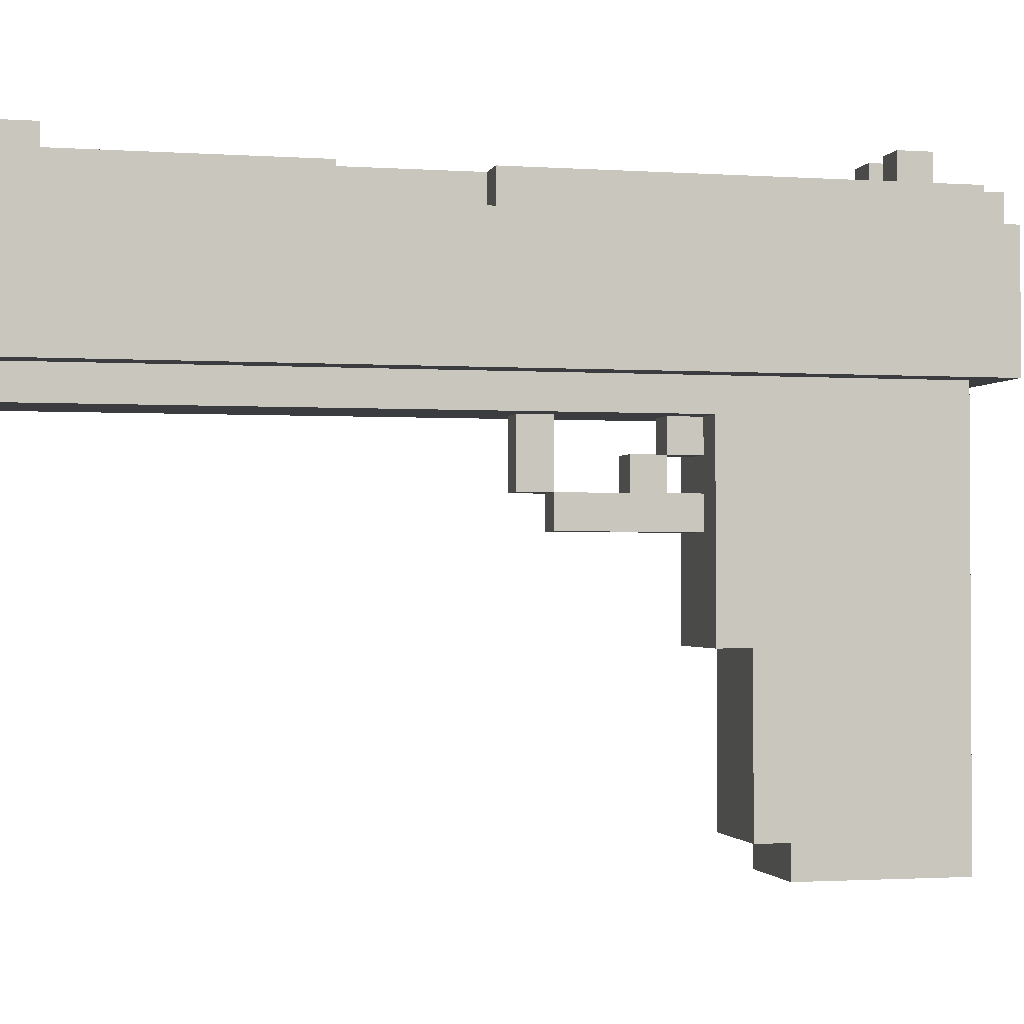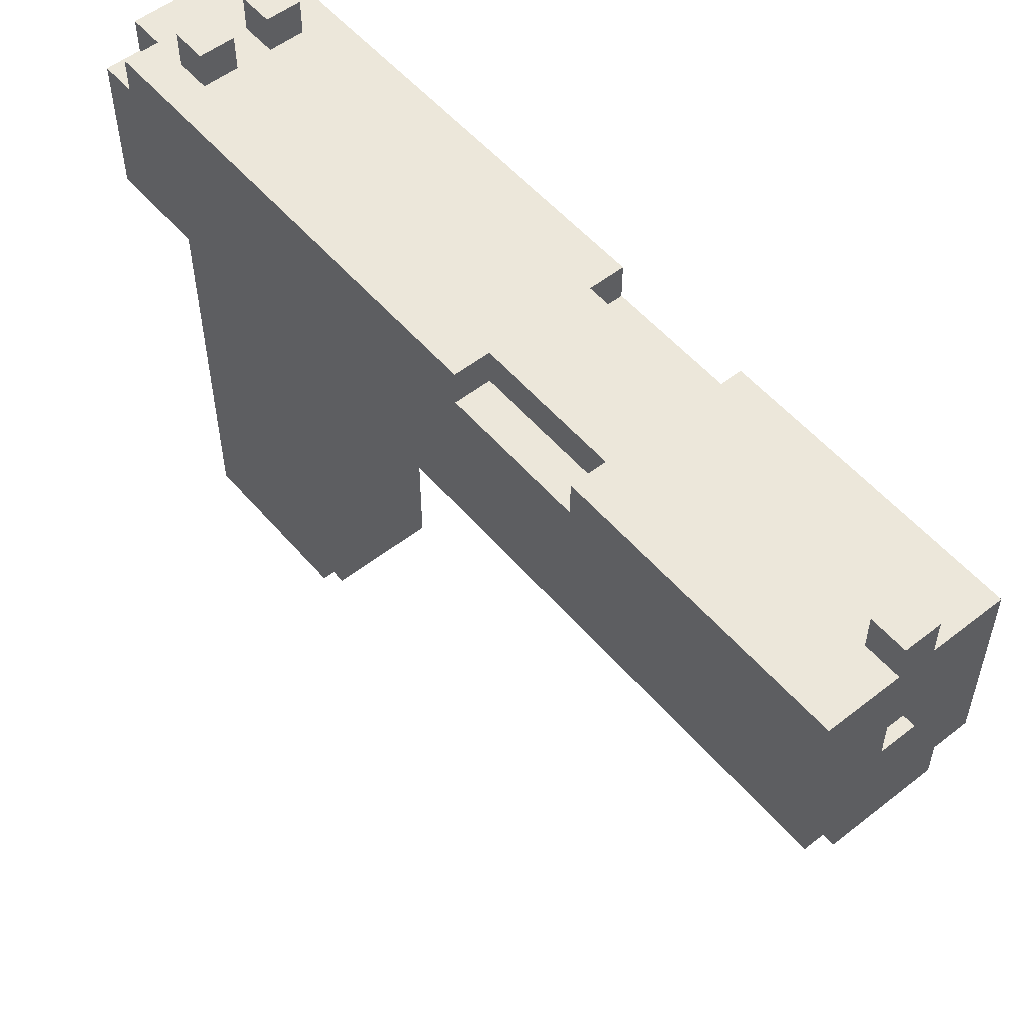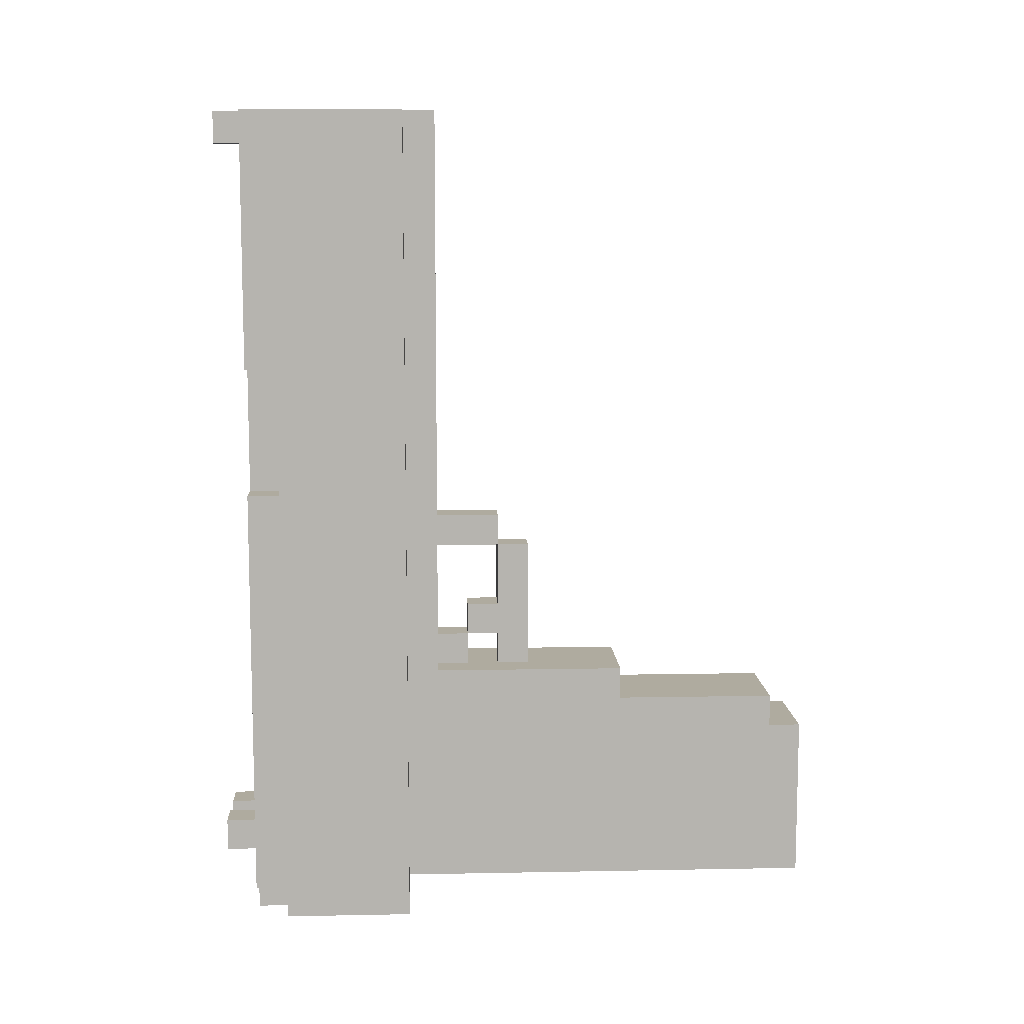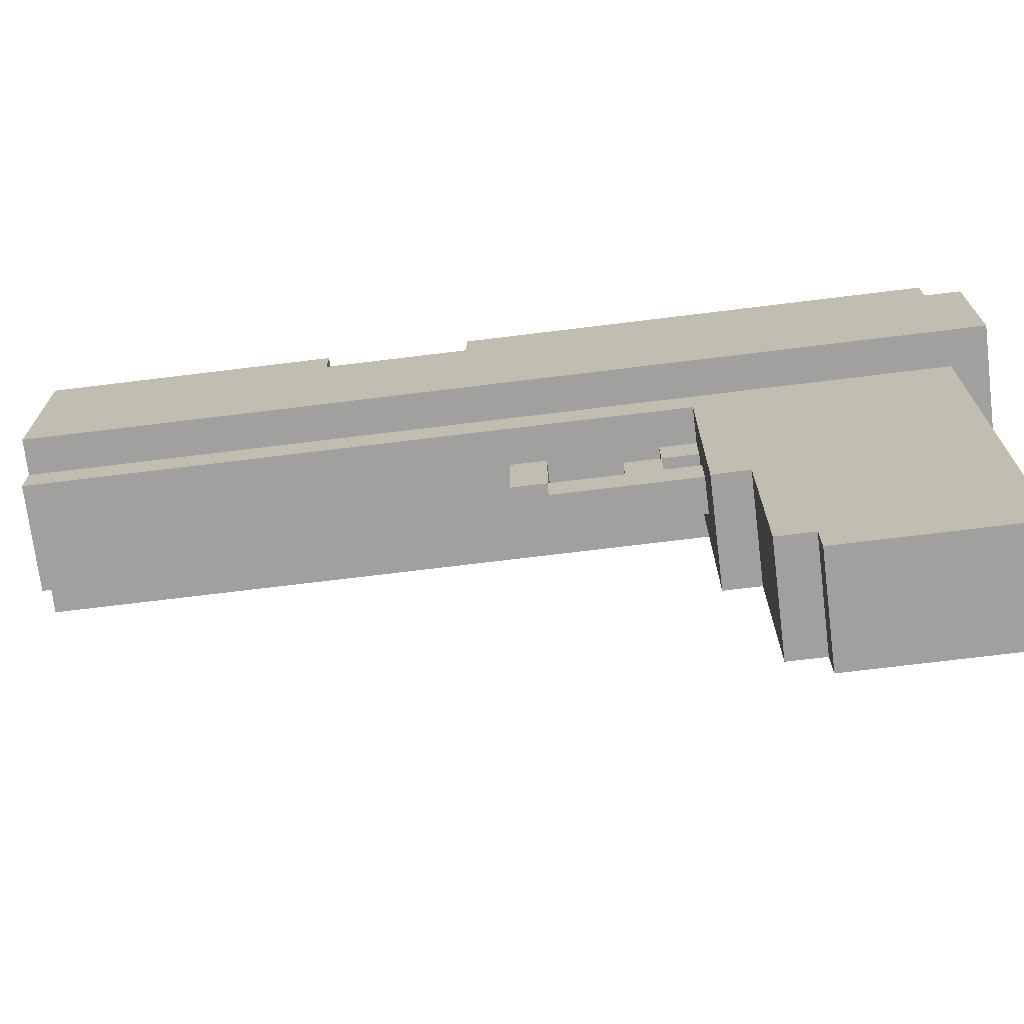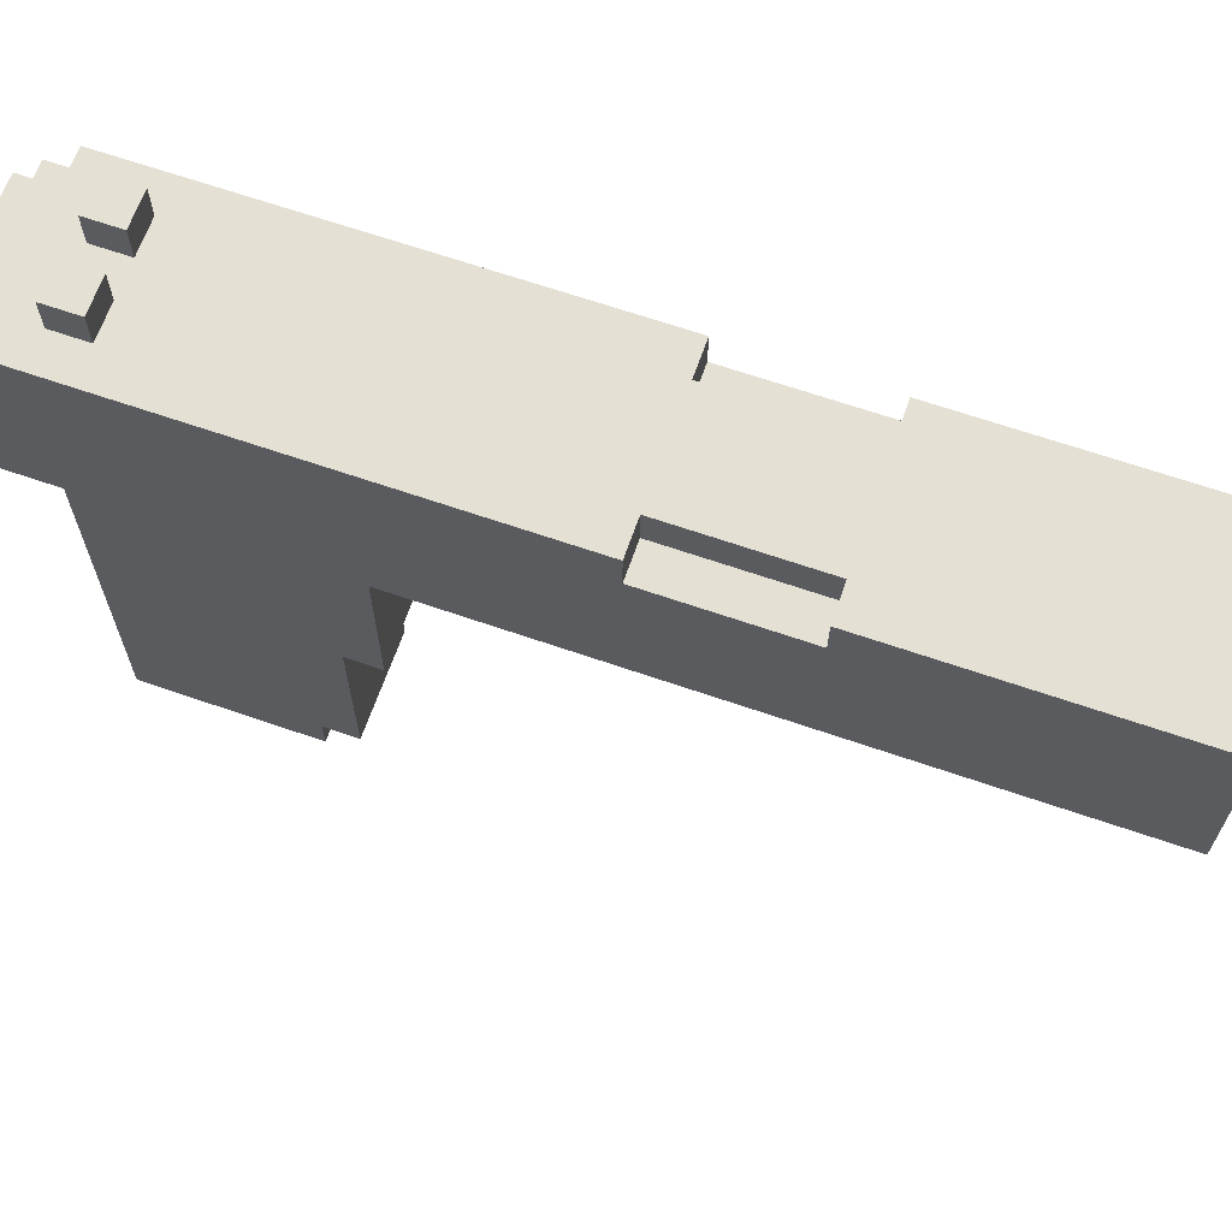
<metadata>
{"format":"obj","ext":"obj","renderer":"f3d","projection":"perspective","resolution":1024,"background":"white","views":[{"elev":-1.7,"azim":76.8,"up":"+Y"},{"elev":54.1,"azim":-39.7,"up":"+Y"},{"elev":9.6,"azim":-92.8,"up":"+Z"},{"elev":-71.8,"azim":97.0,"up":"+Y"},{"elev":65.9,"azim":-70.8,"up":"+Y"}]}
</metadata>
<code>
o
v 0 2.2 0
v 0 2.2 -2.6
v 0 2.5 -0.8
v 0 2.5 -1.2
v 0 2.6 -0.8
v 0 2.6 -1.2
v 0 2.6 -2.5
v 0 2.6 -2.6
v 0 2.7 0
v 0 2.7 -0.8
v 0 2.7 -1.2
v 0 2.7 -2.5
v 0.1 0.9 -2
v 0.1 0.9 -2.5
v 0.1 1 -1.9
v 0.1 1 -2
v 0.1 1.5 -1.8
v 0.1 1.5 -1.9
v 0.1 2.1 0
v 0.1 2.1 -1.8
v 0.1 2.2 0
v 0.1 2.2 -2.5
v 0.1 2.6 -0.8
v 0.1 2.6 -1.2
v 0.1 2.6 -2.5
v 0.1 2.6 -2.6
v 0.1 2.7 -0.8
v 0.1 2.7 -1.2
v 0.1 2.7 -2.3
v 0.1 2.7 -2.4
v 0.1 2.7 -2.5
v 0.1 2.7 -2.6
v 0.1 2.8 -2.3
v 0.1 2.8 -2.4
v 0.2 1.8 -1.4
v 0.2 1.8 -1.8
v 0.2 1.9 -1.3
v 0.2 1.9 -1.4
v 0.2 1.9 -1.6
v 0.2 1.9 -1.7
v 0.2 1.9 -1.8
v 0.2 2 -1.6
v 0.2 2 -1.7
v 0.2 2 -1.8
v 0.2 2.1 -1.3
v 0.2 2.1 -1.4
v 0.2 2.1 -1.7
v 0.2 2.1 -1.8
v 0.2 2.7 0
v 0.2 2.7 -0.1
v 0.2 2.8 0
v 0.2 2.8 -0.1
v 0.3 2.4 0
v 0.3 2.4 -0.2
v 0.3 2.5 0
v 0.3 2.5 -0.2
v 0.3 2.7 -2.3
v 0.3 2.7 -2.4
v 0.3 2.8 -2.3
v 0.3 2.8 -2.4
v 0.2 2.4 0
v 0.2 2.4 -0.2
v 0.2 2.5 0
v 0.2 2.5 -0.2
v 0.2 2.7 -2.3
v 0.2 2.7 -2.4
v 0.2 2.8 -2.3
v 0.2 2.8 -2.4
v 0.3 1.8 -1.4
v 0.3 1.8 -1.8
v 0.3 1.9 -1.3
v 0.3 1.9 -1.4
v 0.3 1.9 -1.6
v 0.3 1.9 -1.7
v 0.3 1.9 -1.8
v 0.3 2 -1.6
v 0.3 2 -1.7
v 0.3 2 -1.8
v 0.3 2.1 -1.3
v 0.3 2.1 -1.4
v 0.3 2.1 -1.7
v 0.3 2.1 -1.8
v 0.3 2.7 0
v 0.3 2.7 -0.1
v 0.3 2.8 0
v 0.3 2.8 -0.1
v 0.4 0.9 -2
v 0.4 0.9 -2.5
v 0.4 1 -1.9
v 0.4 1 -2
v 0.4 1.5 -1.8
v 0.4 1.5 -1.9
v 0.4 2.1 0
v 0.4 2.1 -1.8
v 0.4 2.2 0
v 0.4 2.2 -2.5
v 0.4 2.6 -0.8
v 0.4 2.6 -1.2
v 0.4 2.6 -2.5
v 0.4 2.6 -2.6
v 0.4 2.7 -0.8
v 0.4 2.7 -1.2
v 0.4 2.7 -2.3
v 0.4 2.7 -2.4
v 0.4 2.7 -2.5
v 0.4 2.7 -2.6
v 0.4 2.8 -2.3
v 0.4 2.8 -2.4
v 0.5 2.2 0
v 0.5 2.2 -2.6
v 0.5 2.5 -0.8
v 0.5 2.5 -1.2
v 0.5 2.6 -0.8
v 0.5 2.6 -1.2
v 0.5 2.6 -2.5
v 0.5 2.6 -2.6
v 0.5 2.7 0
v 0.5 2.7 -0.8
v 0.5 2.7 -1.2
v 0.5 2.7 -2.5
v 0 2.2 0
v 0 2.7 0
v 0.1 2.1 0
v 0.1 2.2 0
v 0.2 2.4 0
v 0.2 2.5 0
v 0.2 2.7 0
v 0.2 2.8 0
v 0.3 2.4 0
v 0.3 2.5 0
v 0.3 2.7 0
v 0.3 2.8 0
v 0.4 2.1 0
v 0.4 2.2 0
v 0.5 2.2 0
v 0.5 2.7 0
v 0.2 2.4 -0.2
v 0.2 2.5 -0.2
v 0.3 2.4 -0.2
v 0.3 2.5 -0.2
v 0 2.6 -1.2
v 0 2.7 -1.2
v 0.1 2.6 -1.2
v 0.1 2.7 -1.2
v 0.4 2.6 -1.2
v 0.4 2.7 -1.2
v 0.5 2.6 -1.2
v 0.5 2.7 -1.2
v 0.2 1.9 -1.3
v 0.2 2.1 -1.3
v 0.3 1.9 -1.3
v 0.3 2.1 -1.3
v 0.2 1.8 -1.4
v 0.2 1.9 -1.4
v 0.3 1.8 -1.4
v 0.3 1.9 -1.4
v 0.2 1.9 -1.6
v 0.2 2 -1.6
v 0.3 1.9 -1.6
v 0.3 2 -1.6
v 0.2 2 -1.7
v 0.2 2.1 -1.7
v 0.3 2 -1.7
v 0.3 2.1 -1.7
v 0.1 1.5 -1.8
v 0.1 2.1 -1.8
v 0.2 1.8 -1.8
v 0.2 1.9 -1.8
v 0.2 2 -1.8
v 0.2 2.1 -1.8
v 0.3 1.8 -1.8
v 0.3 1.9 -1.8
v 0.3 2 -1.8
v 0.3 2.1 -1.8
v 0.4 1.5 -1.8
v 0.4 2.1 -1.8
v 0.1 1 -1.9
v 0.1 1.5 -1.9
v 0.4 1 -1.9
v 0.4 1.5 -1.9
v 0.1 0.9 -2
v 0.1 1 -2
v 0.4 0.9 -2
v 0.4 1 -2
v 0.1 2.7 -2.3
v 0.1 2.8 -2.3
v 0.2 2.7 -2.3
v 0.2 2.8 -2.3
v 0.3 2.7 -2.3
v 0.3 2.8 -2.3
v 0.4 2.7 -2.3
v 0.4 2.8 -2.3
v 0.2 2.7 -0.1
v 0.2 2.8 -0.1
v 0.3 2.7 -0.1
v 0.3 2.8 -0.1
v 0 2.6 -0.8
v 0 2.7 -0.8
v 0.1 2.6 -0.8
v 0.1 2.7 -0.8
v 0.4 2.6 -0.8
v 0.4 2.7 -0.8
v 0.5 2.6 -0.8
v 0.5 2.7 -0.8
v 0.2 1.9 -1.4
v 0.2 2.1 -1.4
v 0.3 1.9 -1.4
v 0.3 2.1 -1.4
v 0.2 1.9 -1.7
v 0.2 2 -1.7
v 0.3 1.9 -1.7
v 0.3 2 -1.7
v 0.1 2.7 -2.4
v 0.1 2.8 -2.4
v 0.2 2.7 -2.4
v 0.2 2.8 -2.4
v 0.3 2.7 -2.4
v 0.3 2.8 -2.4
v 0.4 2.7 -2.4
v 0.4 2.8 -2.4
v 0 2.6 -2.5
v 0 2.7 -2.5
v 0.1 0.9 -2.5
v 0.1 2.2 -2.5
v 0.1 2.6 -2.5
v 0.1 2.7 -2.5
v 0.4 0.9 -2.5
v 0.4 2.2 -2.5
v 0.4 2.6 -2.5
v 0.4 2.7 -2.5
v 0.5 2.6 -2.5
v 0.5 2.7 -2.5
v 0 2.2 -2.6
v 0 2.6 -2.6
v 0.1 2.6 -2.6
v 0.1 2.7 -2.6
v 0.4 2.6 -2.6
v 0.4 2.7 -2.6
v 0.5 2.2 -2.6
v 0.5 2.6 -2.6
v 0.1 0.9 -2
v 0.4 0.9 -2
v 0.1 0.9 -2.5
v 0.4 0.9 -2.5
v 0.1 1 -1.9
v 0.4 1 -1.9
v 0.1 1 -2
v 0.4 1 -2
v 0.1 1.5 -1.8
v 0.4 1.5 -1.8
v 0.1 1.5 -1.9
v 0.4 1.5 -1.9
v 0.2 1.8 -1.4
v 0.3 1.8 -1.4
v 0.2 1.8 -1.8
v 0.3 1.8 -1.8
v 0.2 1.9 -1.3
v 0.3 1.9 -1.3
v 0.2 1.9 -1.4
v 0.3 1.9 -1.4
v 0.2 2 -1.7
v 0.3 2 -1.7
v 0.2 2 -1.8
v 0.3 2 -1.8
v 0.1 2.1 0
v 0.4 2.1 0
v 0.2 2.1 -1.3
v 0.3 2.1 -1.3
v 0.2 2.1 -1.4
v 0.3 2.1 -1.4
v 0.2 2.1 -1.7
v 0.3 2.1 -1.7
v 0.1 2.1 -1.8
v 0.2 2.1 -1.8
v 0.3 2.1 -1.8
v 0.4 2.1 -1.8
v 0 2.2 0
v 0.1 2.2 0
v 0.4 2.2 0
v 0.5 2.2 0
v 0.1 2.2 -2.5
v 0.4 2.2 -2.5
v 0 2.2 -2.6
v 0.5 2.2 -2.6
v 0.2 2.5 0
v 0.3 2.5 0
v 0.2 2.5 -0.2
v 0.3 2.5 -0.2
v 0.2 1.9 -1.4
v 0.3 1.9 -1.4
v 0.2 1.9 -1.6
v 0.3 1.9 -1.6
v 0.2 1.9 -1.7
v 0.3 1.9 -1.7
v 0.2 1.9 -1.8
v 0.3 1.9 -1.8
v 0.2 2 -1.6
v 0.3 2 -1.6
v 0.2 2 -1.7
v 0.3 2 -1.7
v 0.2 2.4 0
v 0.3 2.4 0
v 0.2 2.4 -0.2
v 0.3 2.4 -0.2
v 0 2.6 -0.8
v 0.1 2.6 -0.8
v 0.4 2.6 -0.8
v 0.5 2.6 -0.8
v 0 2.6 -1.2
v 0.1 2.6 -1.2
v 0.4 2.6 -1.2
v 0.5 2.6 -1.2
v 0 2.6 -2.5
v 0.1 2.6 -2.5
v 0.4 2.6 -2.5
v 0.5 2.6 -2.5
v 0 2.6 -2.6
v 0.1 2.6 -2.6
v 0.4 2.6 -2.6
v 0.5 2.6 -2.6
v 0 2.7 0
v 0.2 2.7 0
v 0.3 2.7 0
v 0.5 2.7 0
v 0.2 2.7 -0.1
v 0.3 2.7 -0.1
v 0 2.7 -0.8
v 0.1 2.7 -0.8
v 0.4 2.7 -0.8
v 0.5 2.7 -0.8
v 0 2.7 -1.2
v 0.1 2.7 -1.2
v 0.4 2.7 -1.2
v 0.5 2.7 -1.2
v 0.1 2.7 -2.3
v 0.2 2.7 -2.3
v 0.3 2.7 -2.3
v 0.4 2.7 -2.3
v 0.1 2.7 -2.4
v 0.2 2.7 -2.4
v 0.3 2.7 -2.4
v 0.4 2.7 -2.4
v 0 2.7 -2.5
v 0.1 2.7 -2.5
v 0.4 2.7 -2.5
v 0.5 2.7 -2.5
v 0.1 2.7 -2.6
v 0.4 2.7 -2.6
v 0.2 2.8 0
v 0.3 2.8 0
v 0.2 2.8 -0.1
v 0.3 2.8 -0.1
v 0.1 2.8 -2.3
v 0.2 2.8 -2.3
v 0.3 2.8 -2.3
v 0.4 2.8 -2.3
v 0.1 2.8 -2.4
v 0.2 2.8 -2.4
v 0.3 2.8 -2.4
v 0.4 2.8 -2.4
f 3 2 1
f 4 2 3
f 5 3 1
f 5 4 3
f 6 2 4
f 6 4 5
f 7 2 6
f 8 2 7
f 9 5 1
f 10 5 9
f 11 7 6
f 12 7 11
f 16 14 13
f 18 16 15
f 20 18 17
f 21 20 19
f 22 14 16
f 22 20 21
f 22 16 18
f 22 18 20
f 27 24 23
f 28 24 27
f 31 26 25
f 32 26 31
f 33 30 29
f 34 30 33
f 38 36 35
f 39 36 38
f 40 36 39
f 41 36 40
f 42 40 39
f 43 40 42
f 45 38 37
f 46 38 45
f 47 44 43
f 48 44 47
f 51 50 49
f 52 50 51
f 55 54 53
f 56 54 55
f 59 58 57
f 60 58 59
f 61 62 63
f 63 62 64
f 65 66 67
f 67 66 68
f 69 70 72
f 72 70 73
f 73 70 74
f 74 70 75
f 73 74 76
f 76 74 77
f 71 72 79
f 79 72 80
f 77 78 81
f 81 78 82
f 83 84 85
f 85 84 86
f 87 88 90
f 89 90 92
f 91 92 94
f 93 94 95
f 90 88 96
f 95 94 96
f 92 90 96
f 94 92 96
f 97 98 101
f 101 98 102
f 99 100 105
f 105 100 106
f 103 104 107
f 107 104 108
f 109 110 111
f 111 110 112
f 109 111 113
f 111 112 113
f 112 110 114
f 113 112 114
f 114 110 115
f 115 110 116
f 109 113 117
f 117 113 118
f 114 115 119
f 119 115 120
f 124 122 121
f 125 122 124
f 126 122 125
f 127 122 126
f 129 125 124
f 130 127 126
f 131 128 127
f 131 127 130
f 132 128 131
f 133 124 123
f 134 130 129
f 134 124 133
f 134 129 124
f 134 131 130
f 135 131 134
f 136 131 135
f 139 138 137
f 140 138 139
f 143 142 141
f 144 142 143
f 147 146 145
f 148 146 147
f 151 150 149
f 152 150 151
f 155 154 153
f 156 154 155
f 159 158 157
f 160 158 159
f 163 162 161
f 164 162 163
f 167 166 165
f 168 166 167
f 169 166 168
f 170 166 169
f 171 167 165
f 172 169 168
f 173 169 172
f 175 171 165
f 175 174 173
f 175 173 172
f 175 172 171
f 176 174 175
f 179 178 177
f 180 178 179
f 183 182 181
f 184 182 183
f 187 186 185
f 188 186 187
f 191 190 189
f 192 190 191
f 193 194 195
f 195 194 196
f 197 198 199
f 199 198 200
f 201 202 203
f 203 202 204
f 205 206 207
f 207 206 208
f 209 210 211
f 211 210 212
f 213 214 215
f 215 214 216
f 217 218 219
f 219 218 220
f 221 222 225
f 225 222 226
f 223 224 227
f 227 224 228
f 229 230 231
f 231 230 232
f 233 234 235
f 233 235 237
f 235 236 237
f 237 236 238
f 233 237 239
f 239 237 240
f 243 242 241
f 244 242 243
f 247 246 245
f 248 246 247
f 251 250 249
f 252 250 251
f 255 254 253
f 256 254 255
f 259 258 257
f 260 258 259
f 263 262 261
f 264 262 263
f 267 266 265
f 268 266 267
f 269 267 265
f 270 266 268
f 271 269 265
f 271 270 269
f 272 266 270
f 272 270 271
f 273 271 265
f 274 271 273
f 275 266 272
f 276 266 275
f 281 278 277
f 282 280 279
f 283 281 277
f 283 282 281
f 284 280 282
f 284 282 283
f 287 286 285
f 288 286 287
f 289 290 291
f 291 290 292
f 293 294 295
f 295 294 296
f 297 298 299
f 299 298 300
f 301 302 303
f 303 302 304
f 305 306 309
f 309 306 310
f 307 308 311
f 311 308 312
f 313 314 317
f 317 314 318
f 315 316 319
f 319 316 320
f 321 322 325
f 323 324 326
f 321 325 327
f 325 326 327
f 327 326 328
f 326 324 329
f 328 326 329
f 329 324 330
f 328 329 332
f 332 329 333
f 331 332 335
f 333 334 335
f 332 333 335
f 335 334 336
f 336 334 337
f 337 334 338
f 331 335 339
f 336 337 340
f 340 337 341
f 338 334 342
f 340 341 343
f 341 342 343
f 331 339 343
f 339 340 343
f 343 342 344
f 342 334 345
f 344 342 345
f 345 334 346
f 344 345 347
f 347 345 348
f 349 350 351
f 351 350 352
f 353 354 357
f 357 354 358
f 355 356 359
f 359 356 360

</code>
